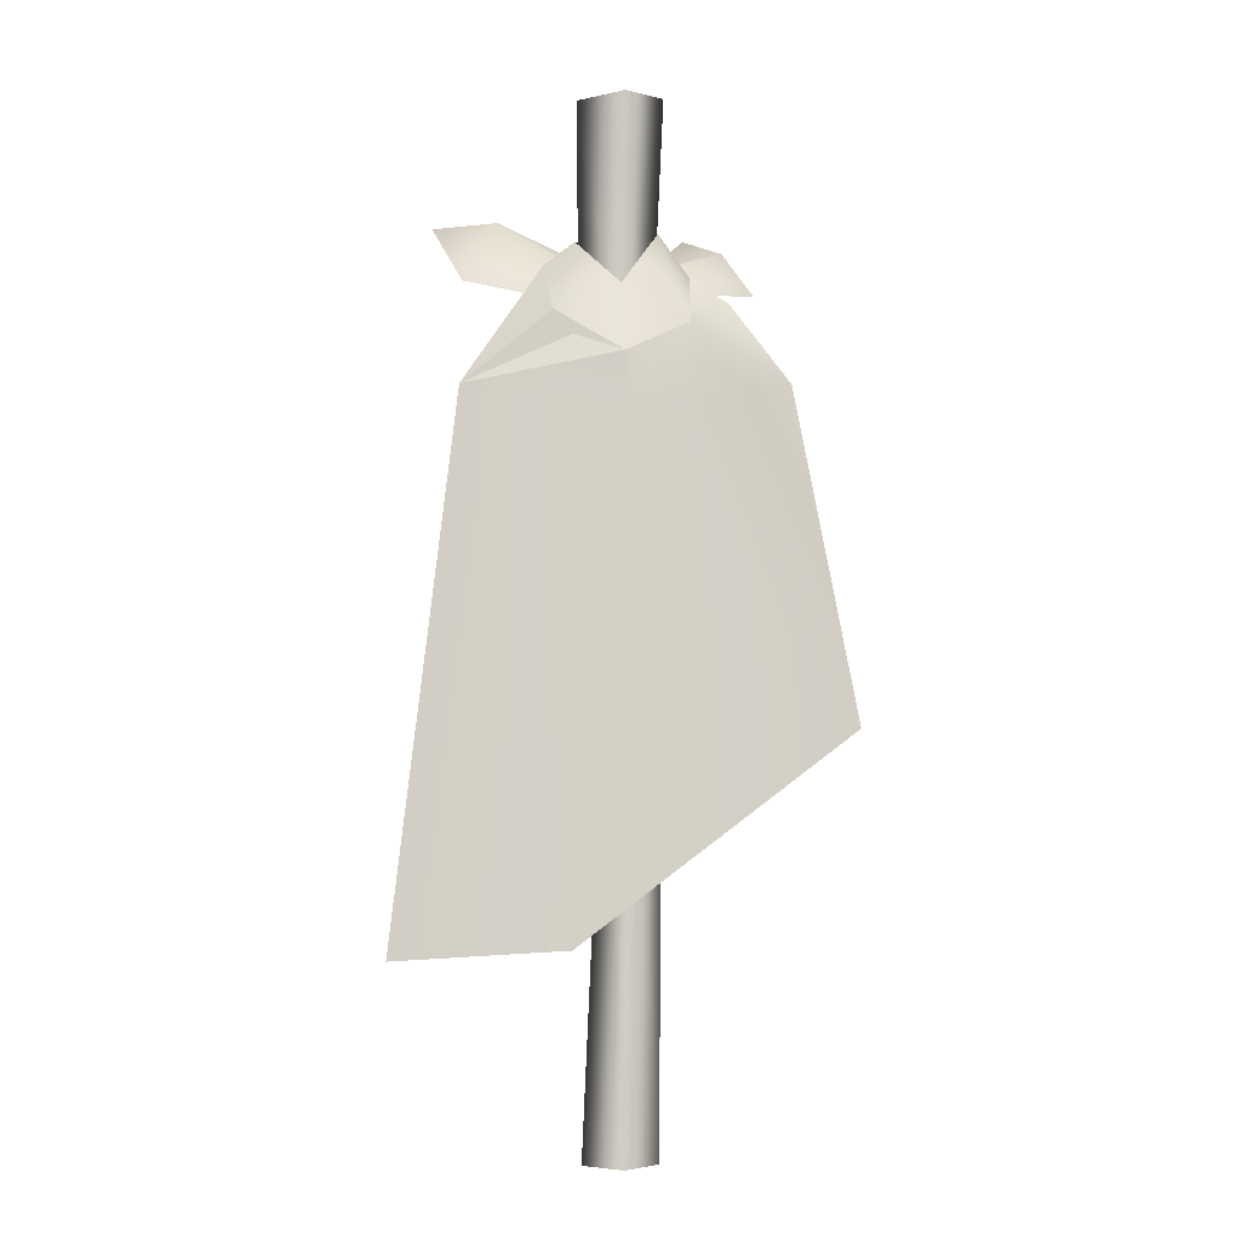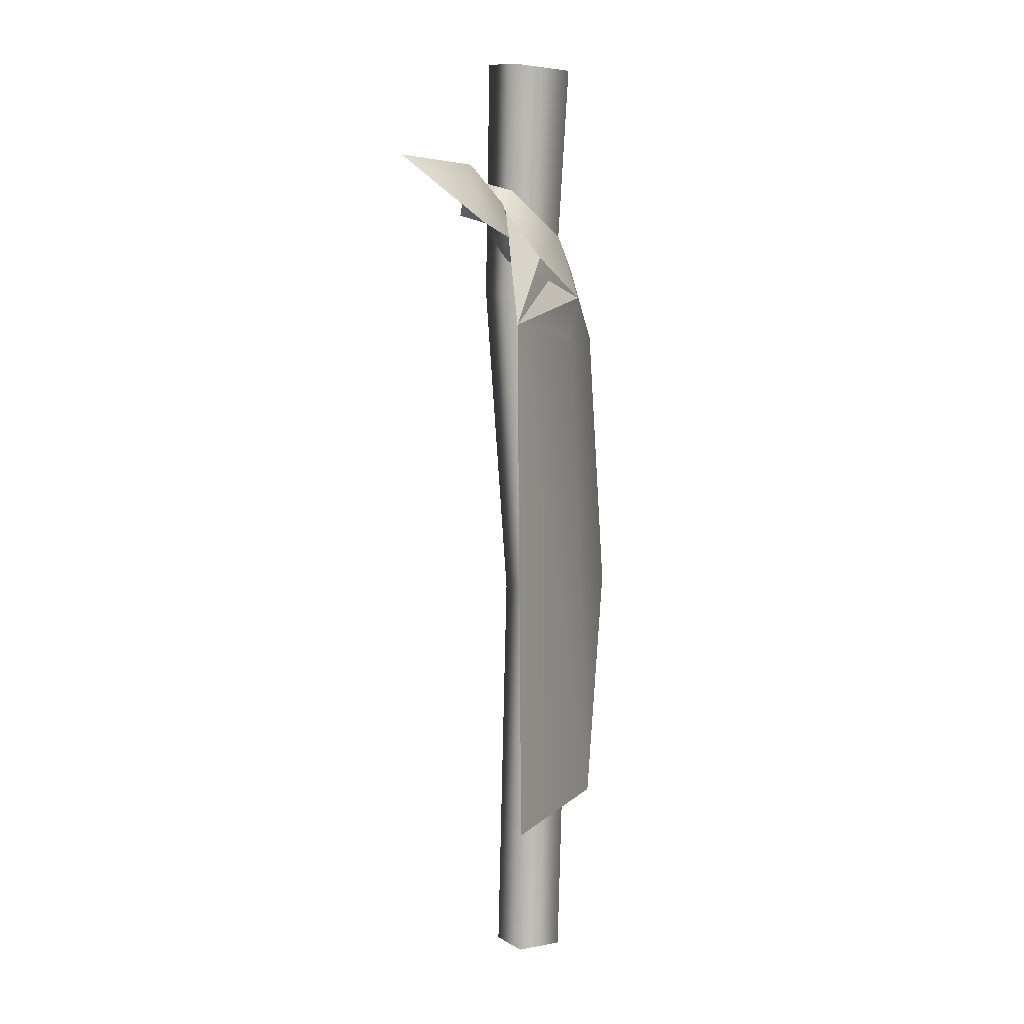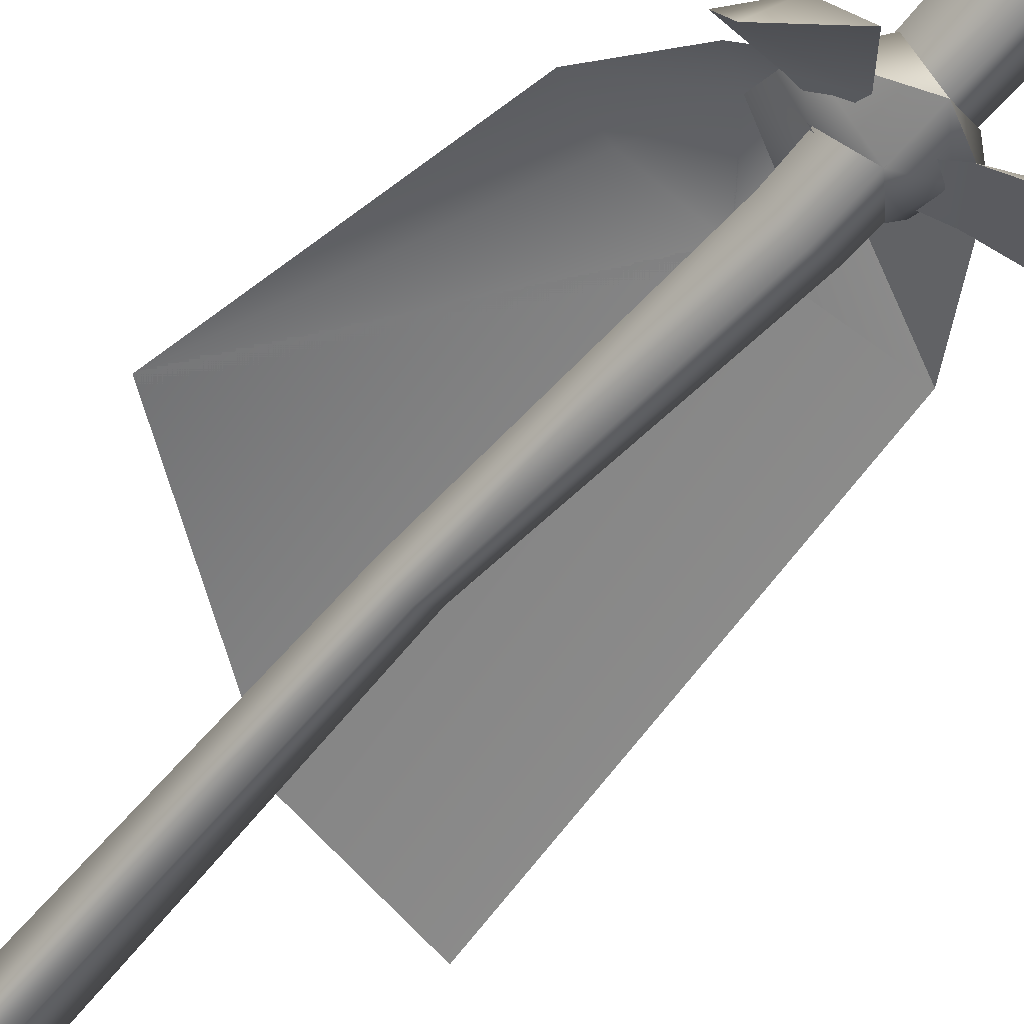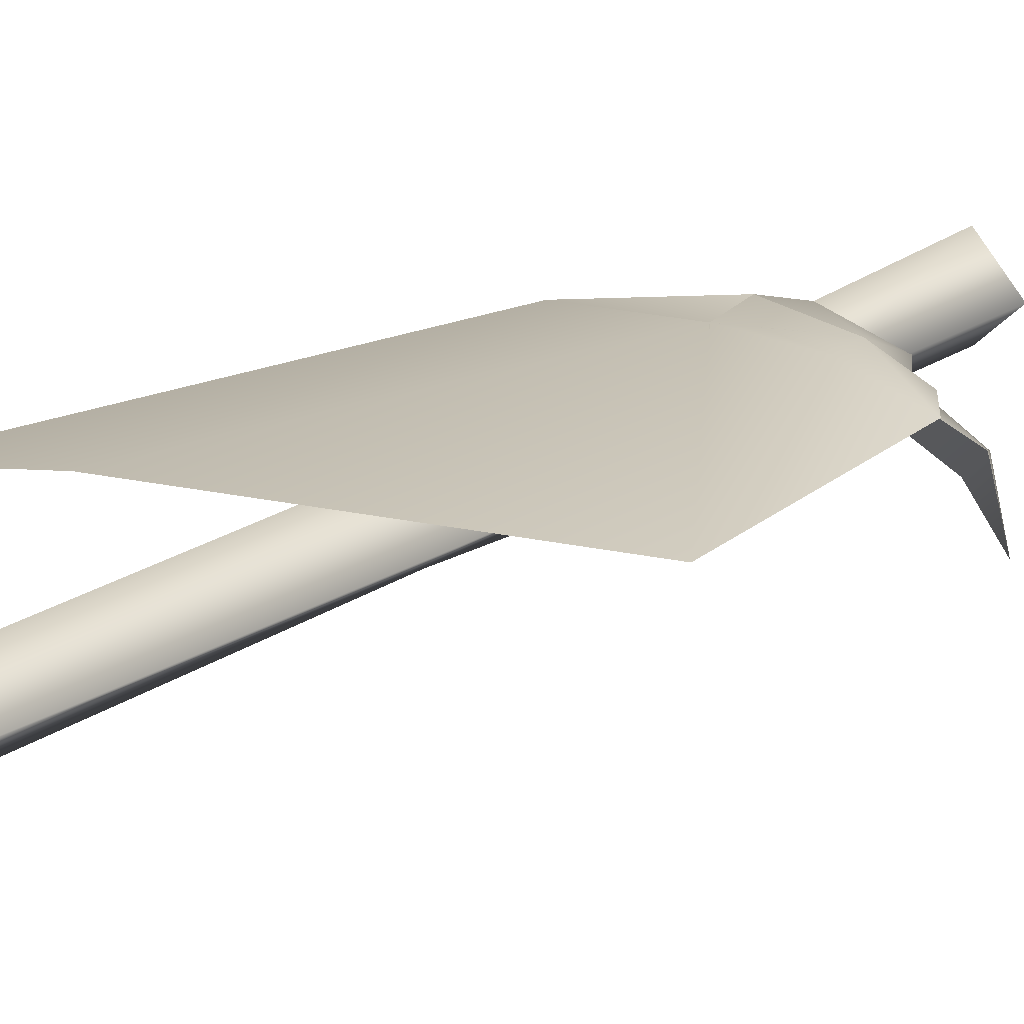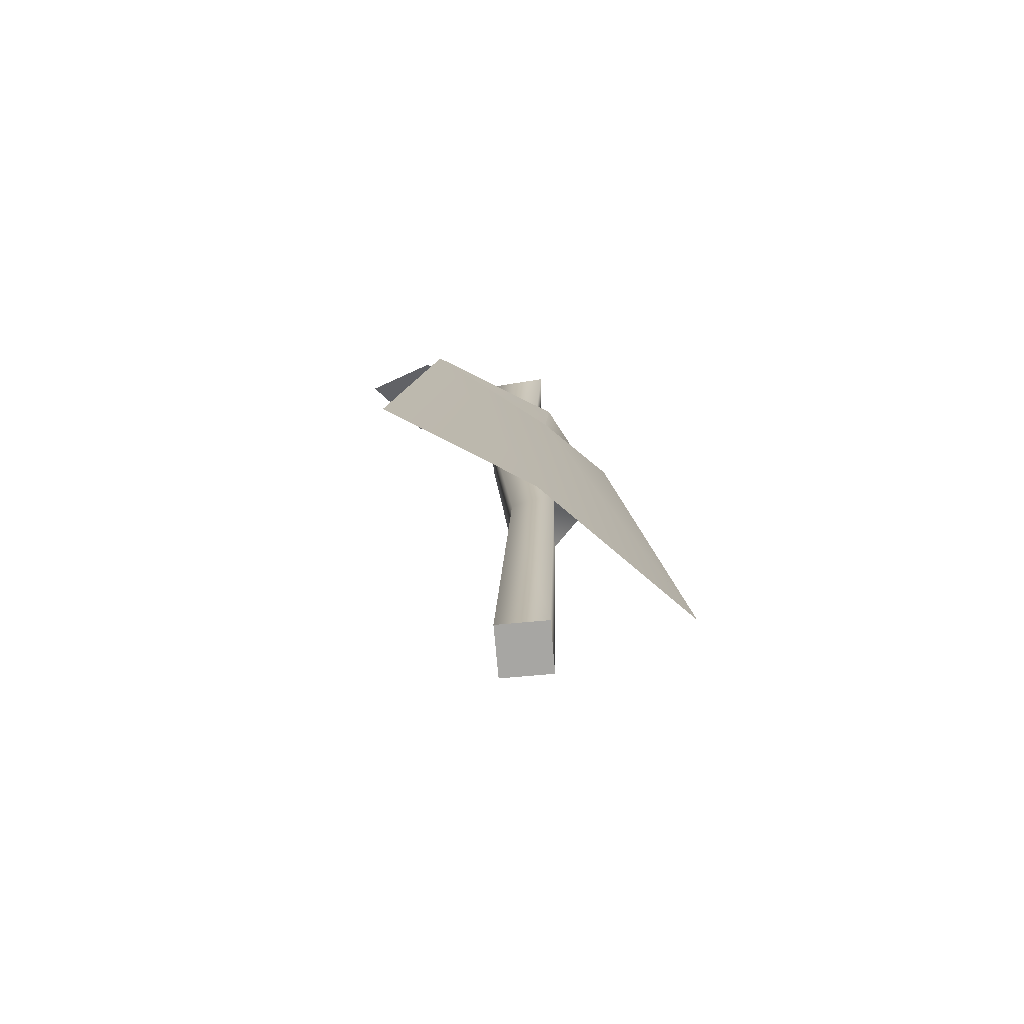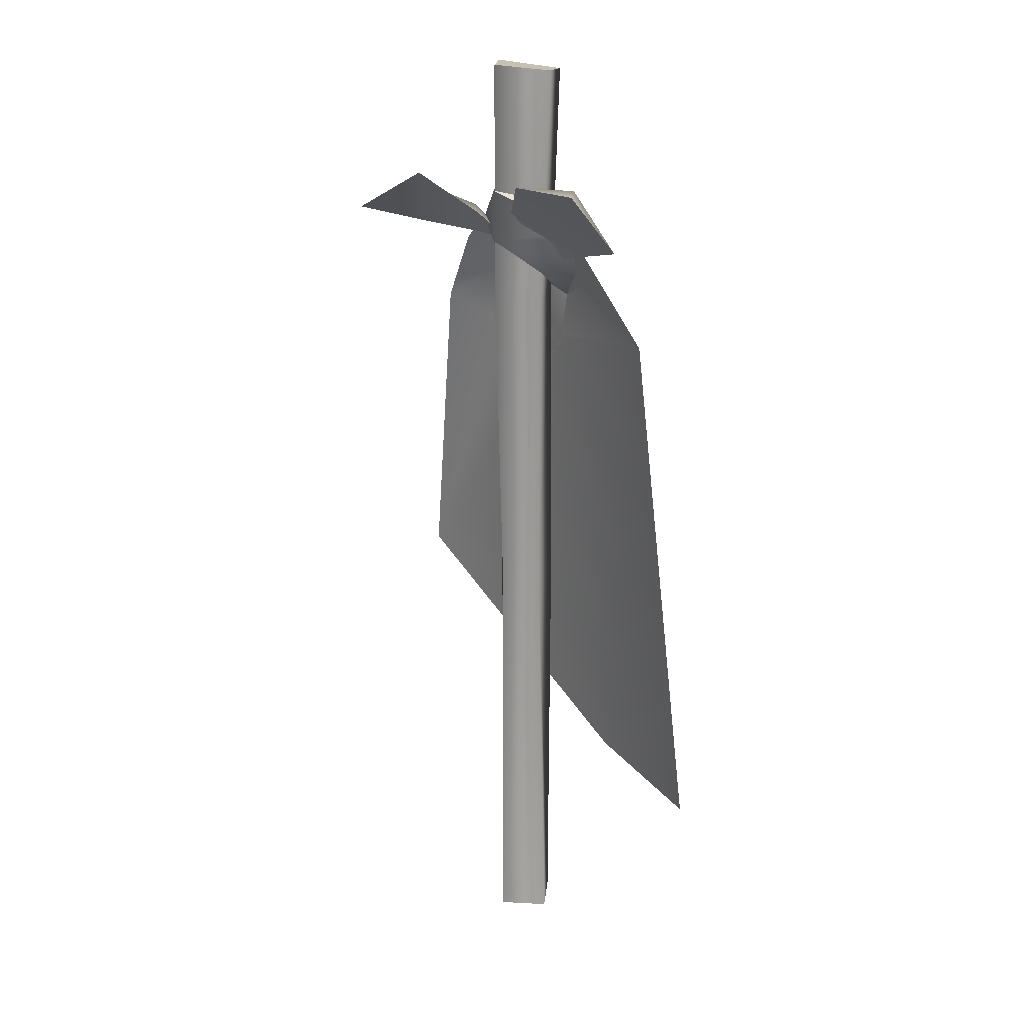
<metadata>
{"format":"obj","ext":"obj","renderer":"f3d","projection":"perspective","resolution":1024,"background":"white","views":[{"elev":-5.4,"azim":-6.1,"up":"+Y"},{"elev":6.2,"azim":-75.0,"up":"+Y"},{"elev":-62.2,"azim":139.0,"up":"+Z"},{"elev":21.8,"azim":40.8,"up":"+Z"},{"elev":-74.1,"azim":-39.9,"up":"+Y"},{"elev":19.2,"azim":-129.4,"up":"+Y"}]}
</metadata>
<code>
o model_4607
v 0.2967 2.43 -0.167
v 0.3937 2.366 -0.3404
v 0.2009 2.485 -0.2605
v 0.376 2.298 -0.1096
v 0.1768 2.371 -0.06122
v 0.09098 2.368 -0.1256
v 0.07686 2.269 -0.008197
v 0.1941 2.282 -0.03768
v -0.3219 2.479 -0.09451
v -0.4937 2.5 -0.255
v -0.4189 2.302 -0.02124
v -0.2671 2.5 -0.2661
v -0.1017 2.393 -0.148
v -0.1729 2.371 -0.03658
v -0.2264 2.258 0.01247
v -0.07012 2.214 0.01176
v -0.06895 2.327 -0.06039
v 0.2009 2.485 -0.2605
v 0.3937 2.366 -0.3404
v 0.376 2.298 -0.1096
v 0.09098 2.368 -0.1256
v 0.1941 2.282 -0.03768
v 0.07686 2.269 -0.008197
v -0.2671 2.5 -0.2661
v -0.1017 2.393 -0.148
v -0.4189 2.302 -0.02124
v -0.2264 2.258 0.01247
v -0.4937 2.5 -0.255
v -0.06895 2.327 -0.06039
v -0.07012 2.214 0.01176
v 0 0 -0.1
v 0.02303 1.163 -0.07831
v 0.1 0 1.192e-07
v 0.1101 1.163 -0.01236
v -0.1 0 1.192e-07
v -0.04911 1.163 0.01107
v 0 0 0.1
v 0.02303 1.163 0.1257
v 0.1101 1.163 -0.01236
v 0.1 0 1.192e-07
v -0.01058 2.105 0.08819
v 0.08609 2.105 -0.03131
v 0.0003147 2.785 0.1271
v 0.1177 2.81 -0.0132
v -0.108 2.105 -0.03761
v -0.1164 2.797 -0.01064
v -0.01058 2.105 -0.136
v 0.0005016 2.811 -0.1271
v 0.08609 2.105 -0.03131
v 0.1177 2.81 -0.0132
v 0.0005016 2.811 -0.1271
v -0.1164 2.797 -0.01064
v 0.1177 2.81 -0.0132
v 0.0003147 2.785 0.1271
v 0.2604 1.958 0.1395
v 0.6153 1.116 0.1091
v 0.4504 2.027 0.04795
v 0.2921 2.249 0.001982
v 0.176 2.181 0.09345
v -0.004069 2.444 -0.1347
v 0.0984 2.451 -0.02849
v 0.1878 2.323 -0.01895
v -0.2059 2.345 -0.01752
v -0.1198 2.414 -0.02145
v -0.004069 2.444 -0.1347
v -0.1846 2.208 0.08349
v -0.007602 2.277 0.09813
v -0.003826 2.086 0.1603
v -0.603 0.5263 0.1354
v -0.1441 0.556 0.2294
v -0.4279 2.006 0.07758
v -0.004818 1.959 0.1388
v 0.176 2.181 0.09345
v -0.003826 2.086 0.1603
v 0.1878 2.323 -0.01895
v -0.2059 2.345 -0.01752
v -0.1438 2.319 -0.04283
v -0.1846 2.208 0.08349
v -0.1099 2.2 -0.03796
v 0.1058 2.242 -0.03547
v -0.003826 2.086 0.1603
v 0.1878 2.323 -0.01895
v 0.176 2.181 0.09345
v 0.2921 2.249 0.001953
v 0.4504 2.027 0.04792
v 0.176 2.181 0.09345
v 0.2604 1.958 0.1395
v -0.4279 2.006 0.07755
v -0.003826 2.086 0.1603
v -0.004818 1.959 0.1388
v 0.1878 2.323 -0.01895
v -0.1441 0.556 0.2294
v -0.603 0.5263 0.1354
v -0.004069 2.444 -0.1347
v -0.007859 2.291 -0.1336
v -0.1846 2.208 0.08349
v 0.6153 1.116 0.1091
v -0.4279 2.006 0.07758
v -0.1846 2.208 0.08349
v -0.2059 2.345 -0.01752
v -0.4279 2.006 0.07755
v -0.2059 2.345 -0.01755
v -0.003826 2.086 0.1603
v 0 0 0.1
v -0.1 0 1.192e-07
v 0.1 0 1.192e-07
v 0 0 -0.1
g surface_000
f 101 102 103
f 98 99 100
f 106 105 107
f 104 105 106
f 88 92 93
f 90 92 88
f 92 90 97
f 90 87 97
f 87 85 97
f 85 87 86
f 84 85 86
f 91 84 86
f 88 89 90
f 86 90 89
f 87 90 86
f 75 59 58
f 58 59 57
f 57 59 55
f 55 56 57
f 55 72 56
f 56 72 70
f 71 70 72
f 69 70 71
f 55 59 72
f 72 59 74
f 96 72 74
f 71 72 96
f 63 64 65
f 64 63 66
f 64 66 67
f 67 66 68
f 73 67 68
f 61 67 73
f 73 62 61
f 60 61 62
f 52 54 53
f 51 52 53
f 49 48 50
f 47 48 49
f 47 46 48
f 45 46 47
f 45 41 46
f 46 41 43
f 41 42 43
f 43 42 44
f 49 32 47
f 32 45 47
f 36 45 32
f 36 41 45
f 38 41 36
f 39 41 38
f 42 41 39
f 34 32 49
f 33 32 34
f 31 32 33
f 31 36 32
f 35 36 31
f 35 37 36
f 36 37 38
f 40 38 37
f 39 38 40
f 27 29 30
f 25 29 27
f 26 25 27
f 24 25 26
f 28 24 26
f 21 22 23
f 21 20 22
f 18 20 21
f 18 19 20
f 76 94 77
f 94 95 77
f 79 77 95
f 78 77 79
f 76 77 78
f 94 82 95
f 95 82 80
f 80 82 83
f 80 83 81
f 79 80 81
f 78 79 81
f 13 14 17
f 13 9 14
f 11 14 9
f 15 14 11
f 15 16 14
f 14 16 17
f 12 9 13
f 10 9 12
f 9 10 11
f 8 4 5
f 5 4 1
f 5 1 6
f 6 7 5
f 5 7 8
f 2 1 4
f 1 2 3
f 6 1 3

</code>
